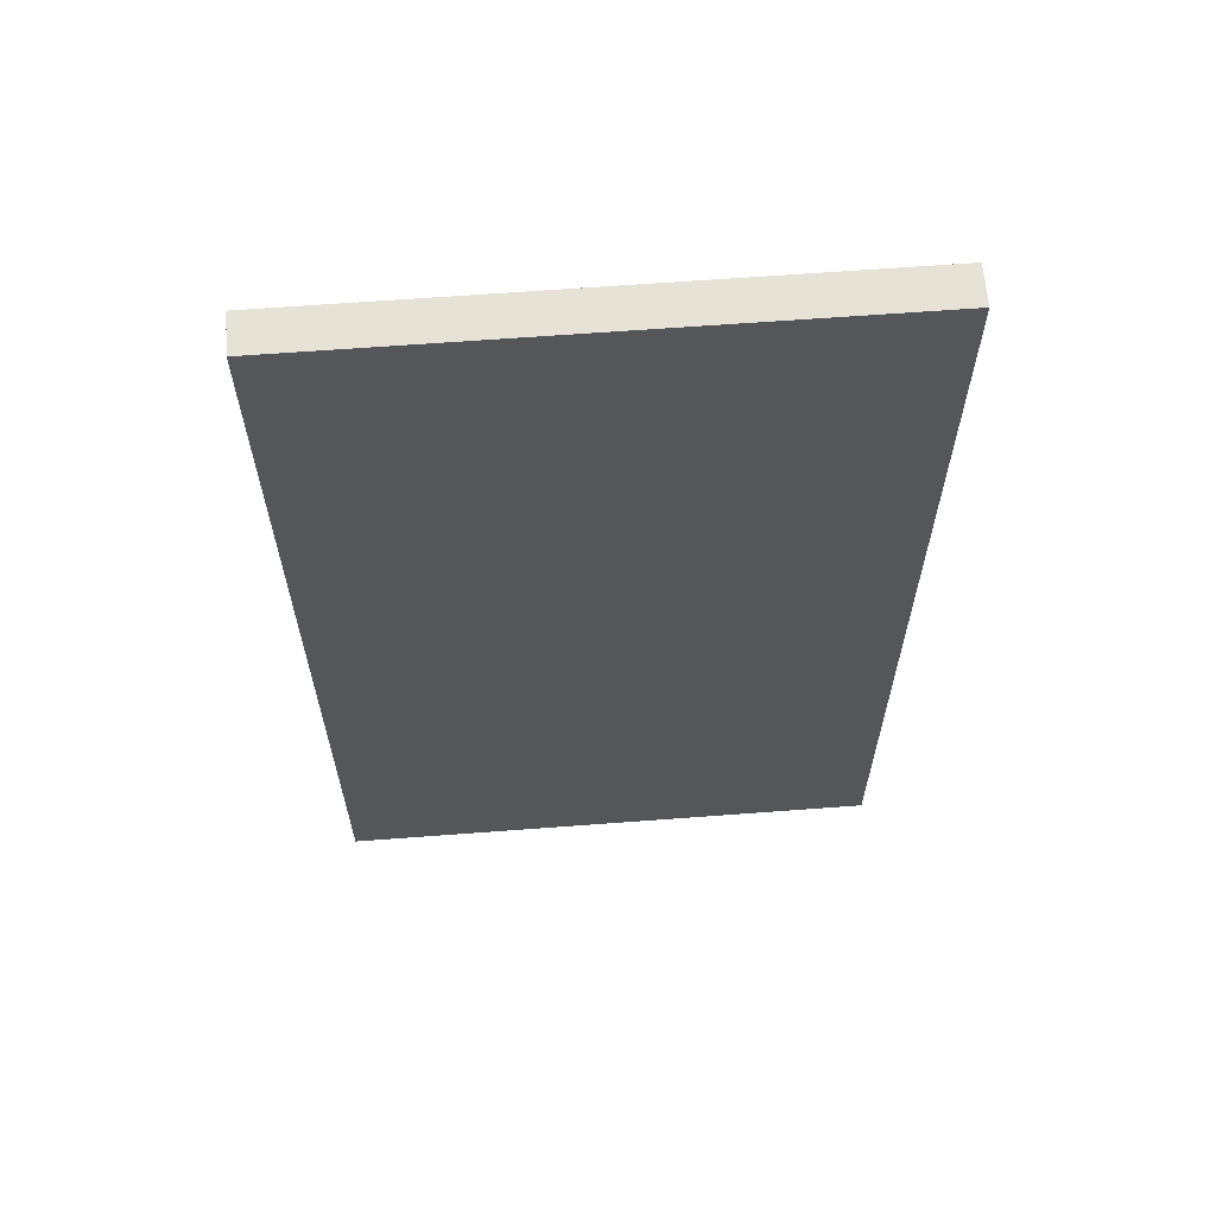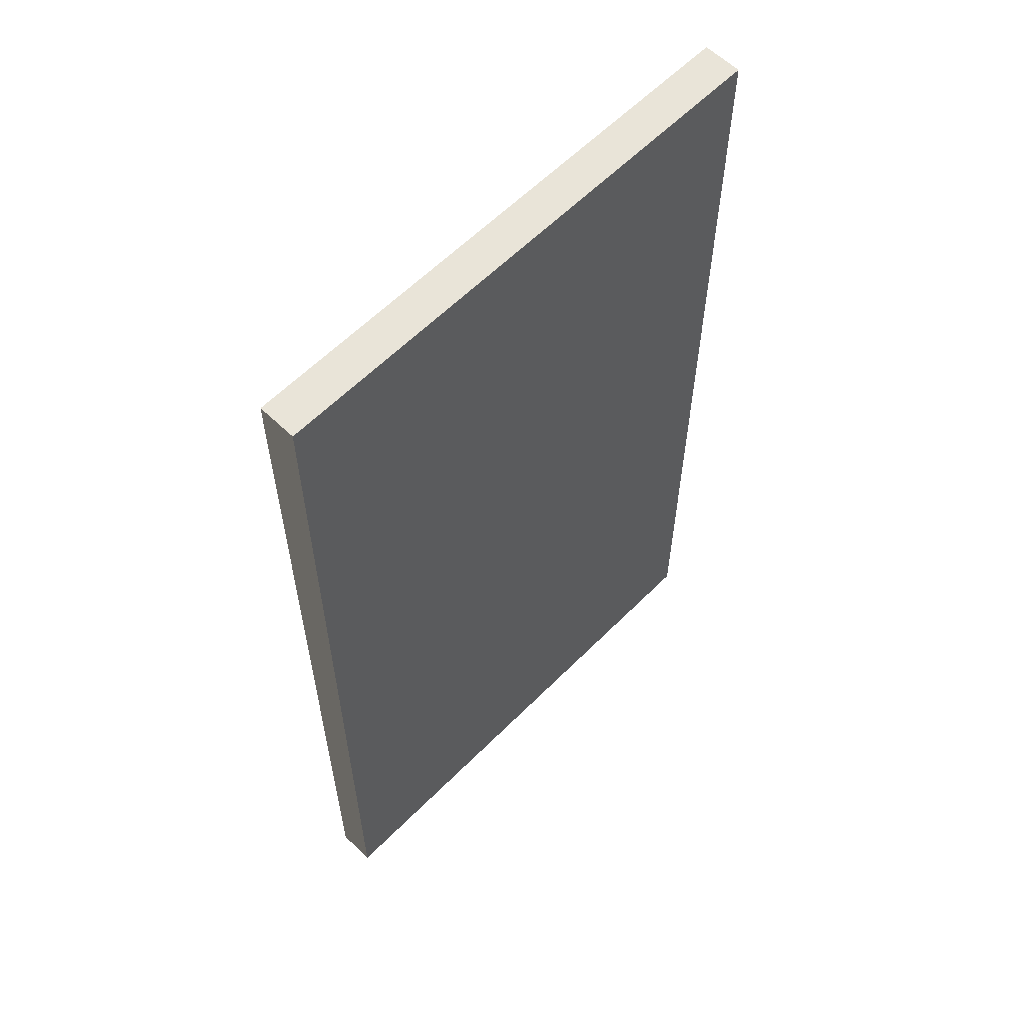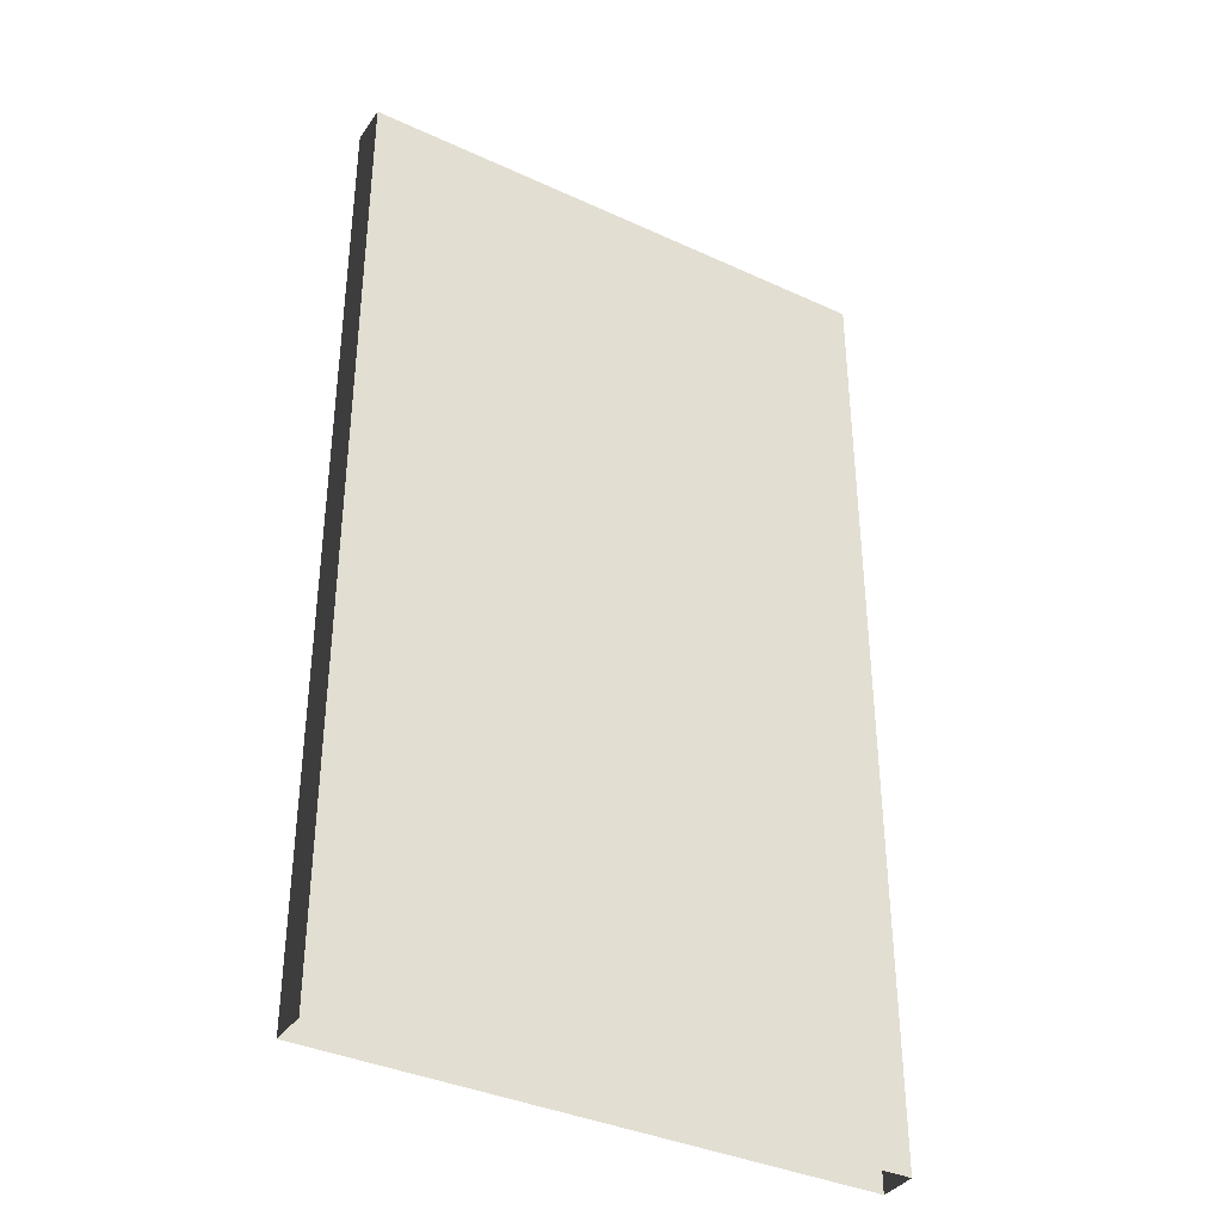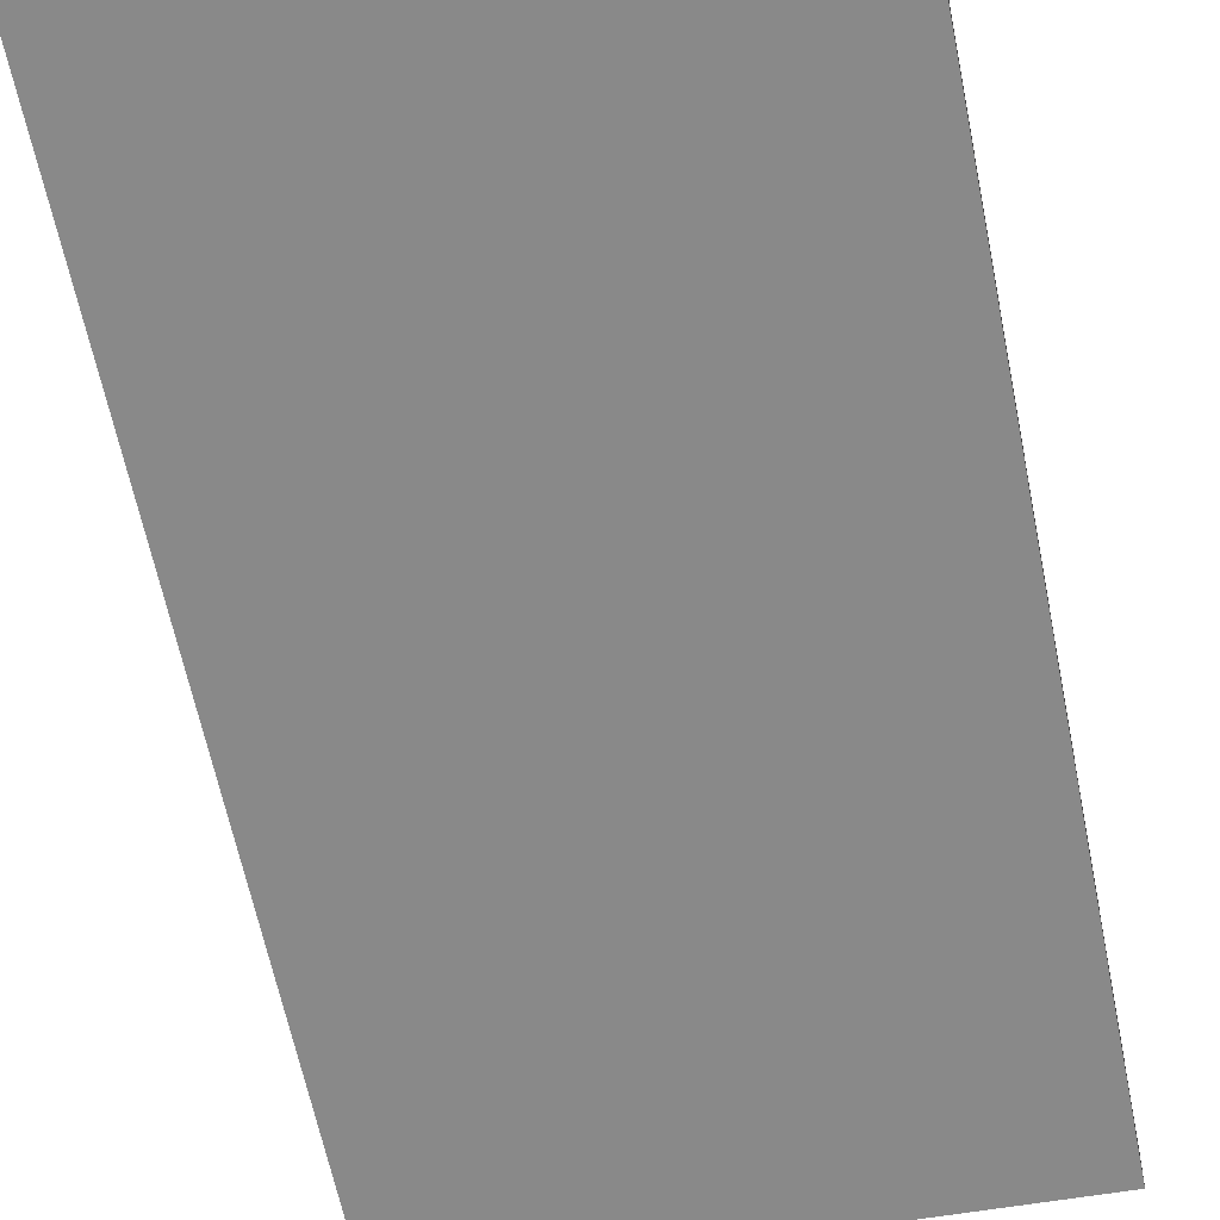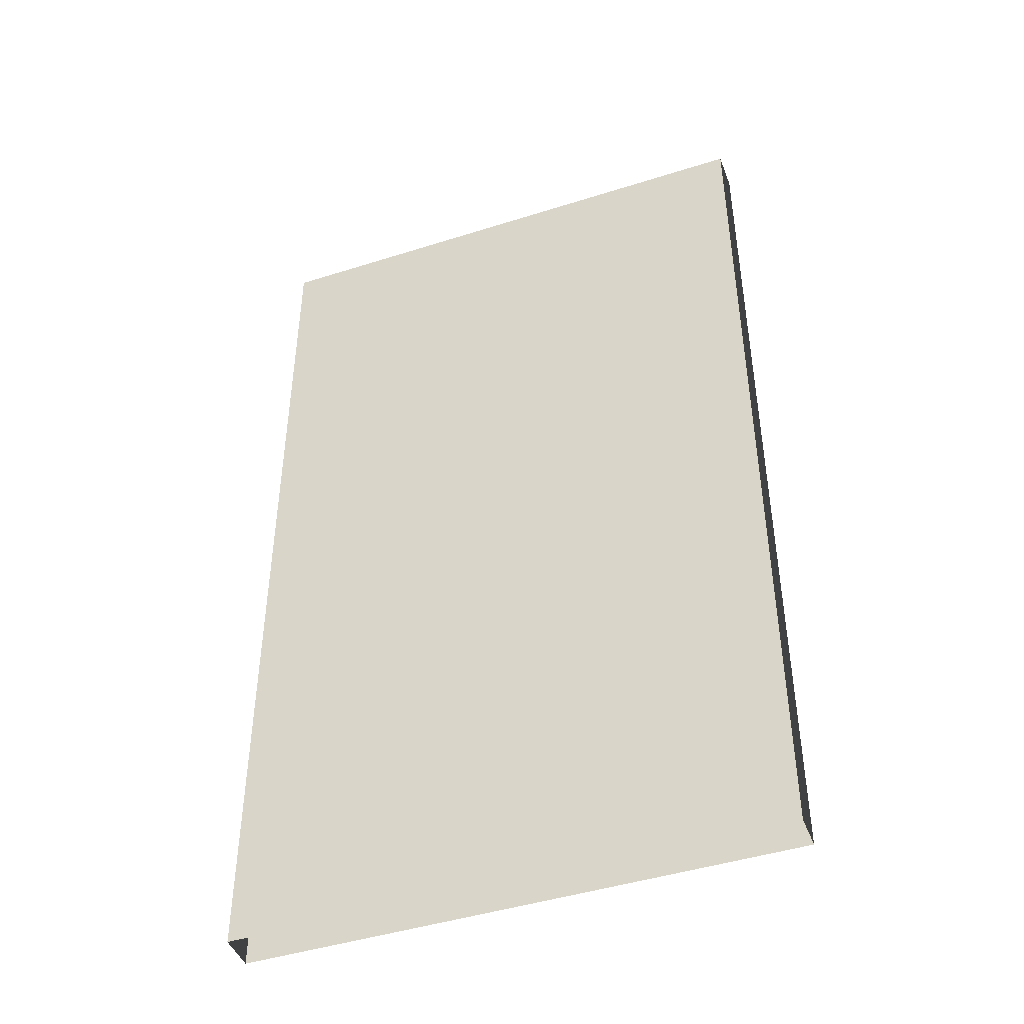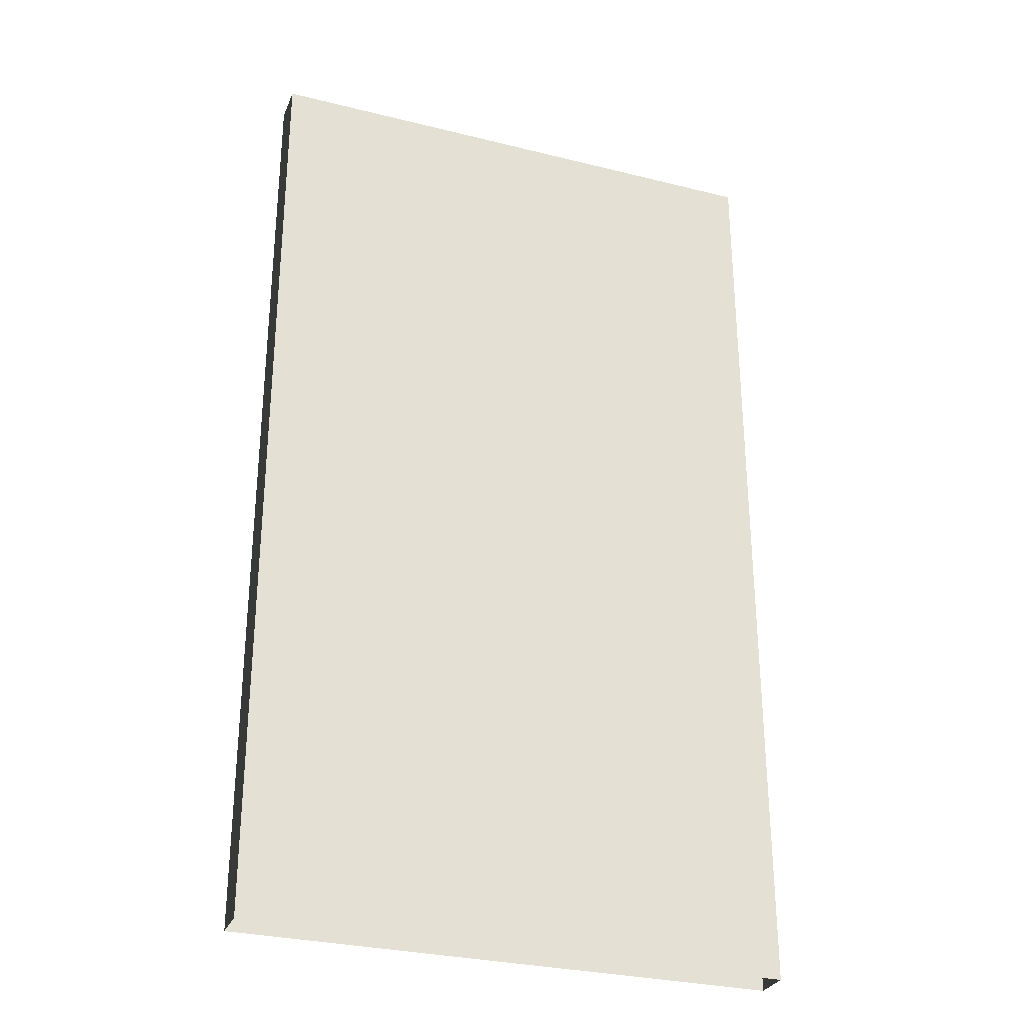
<metadata>
{"format":"obj","ext":"obj","renderer":"f3d","projection":"perspective","resolution":1024,"background":"white","views":[{"elev":63.8,"azim":-1.4,"up":"+Z"},{"elev":60.1,"azim":137.3,"up":"+Z"},{"elev":-37.1,"azim":-27.7,"up":"+Z"},{"elev":-64.1,"azim":-168.4,"up":"+Y"},{"elev":-45.0,"azim":23.2,"up":"+Z"},{"elev":-29.9,"azim":163.0,"up":"+Z"}]}
</metadata>
<code>
o walls
v 0 0.0999 0
v 0 0.0999 2.5
v 1.404 0.1725 0
v 1.404 0.1725 2.5
v 1.409 0.0726 0
v 1.409 0.0726 2.5
v 0.0052 0 0
v 0.0052 0 2.5
g walls
f 1 2 3
f 4 3 2
f 3 4 5
f 6 5 4
f 5 6 7
f 8 7 6
f 7 8 1
f 2 1 8
f 2 6 4
f 2 8 6

</code>
